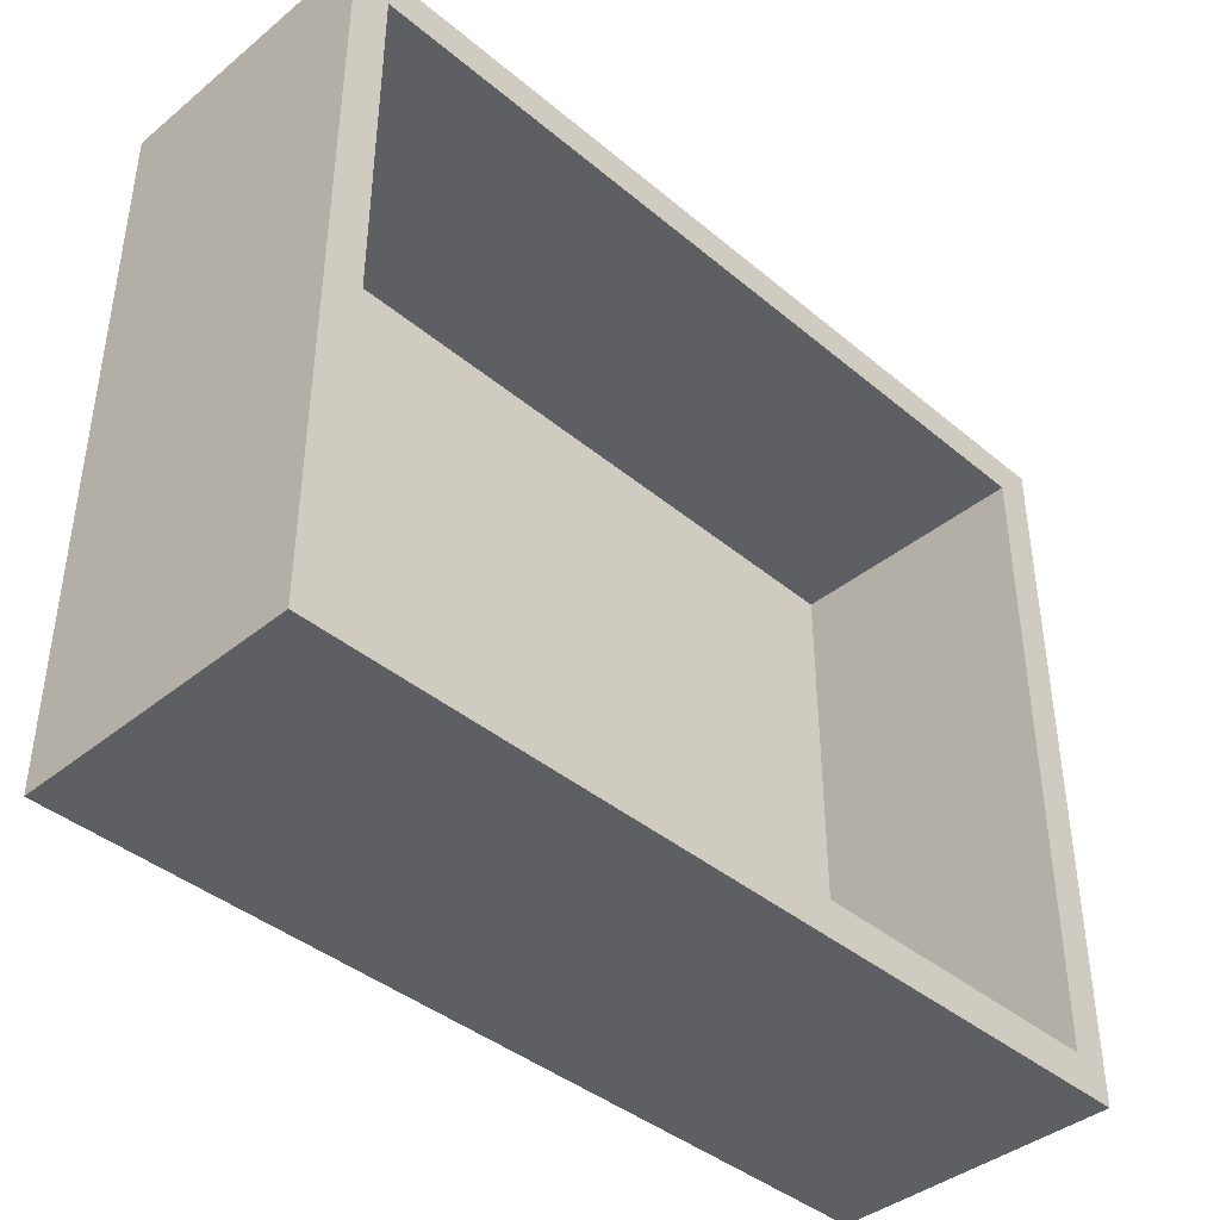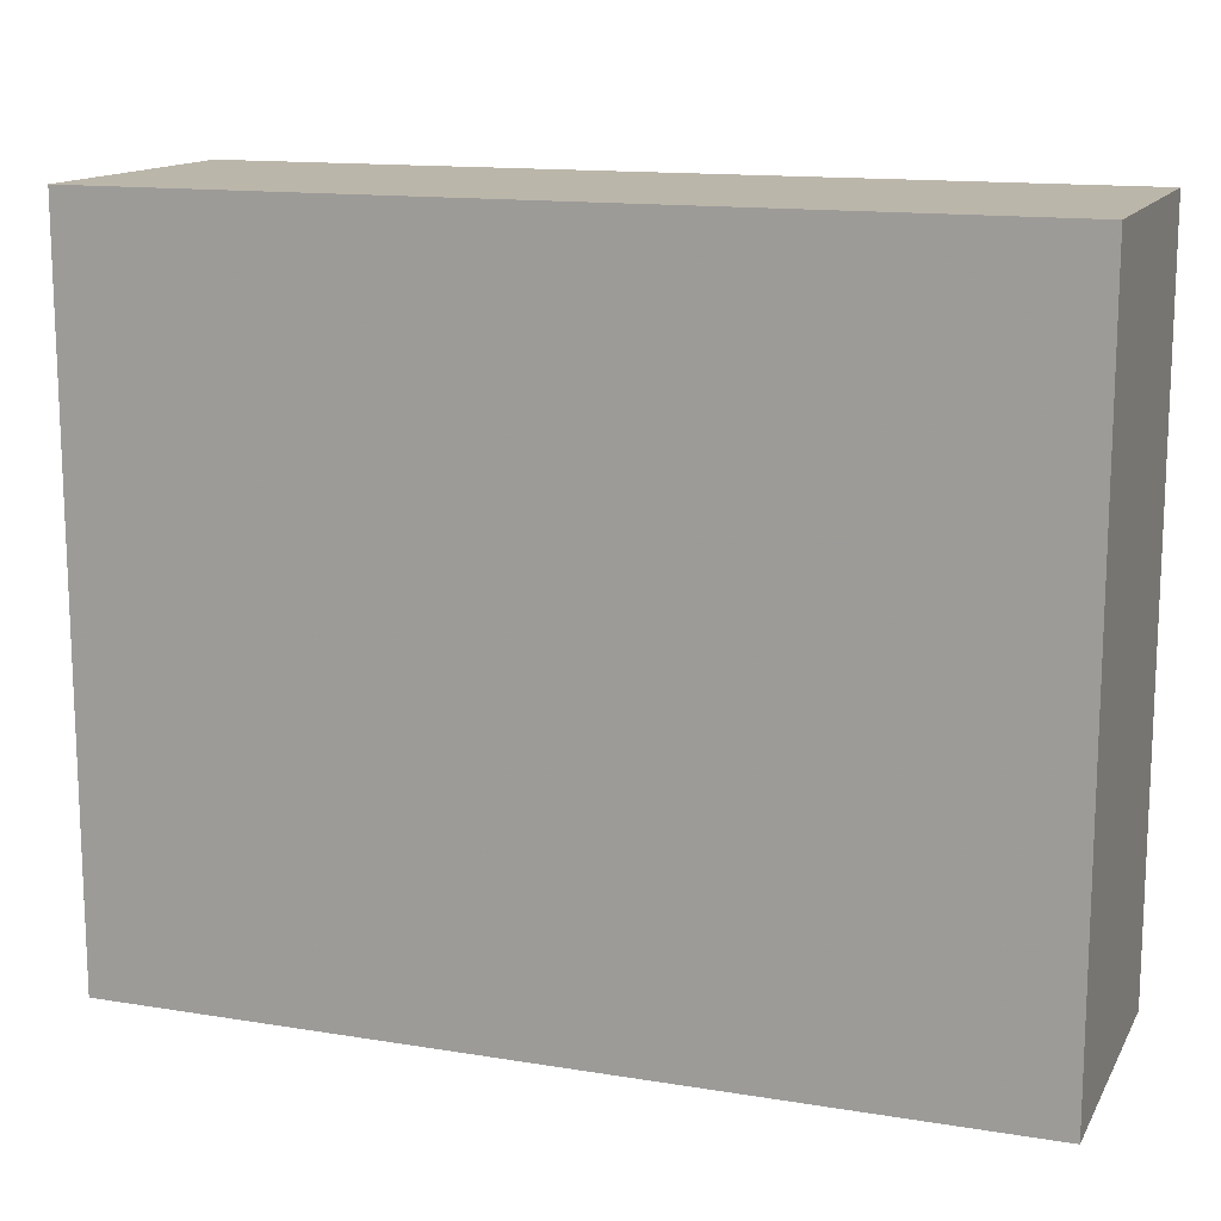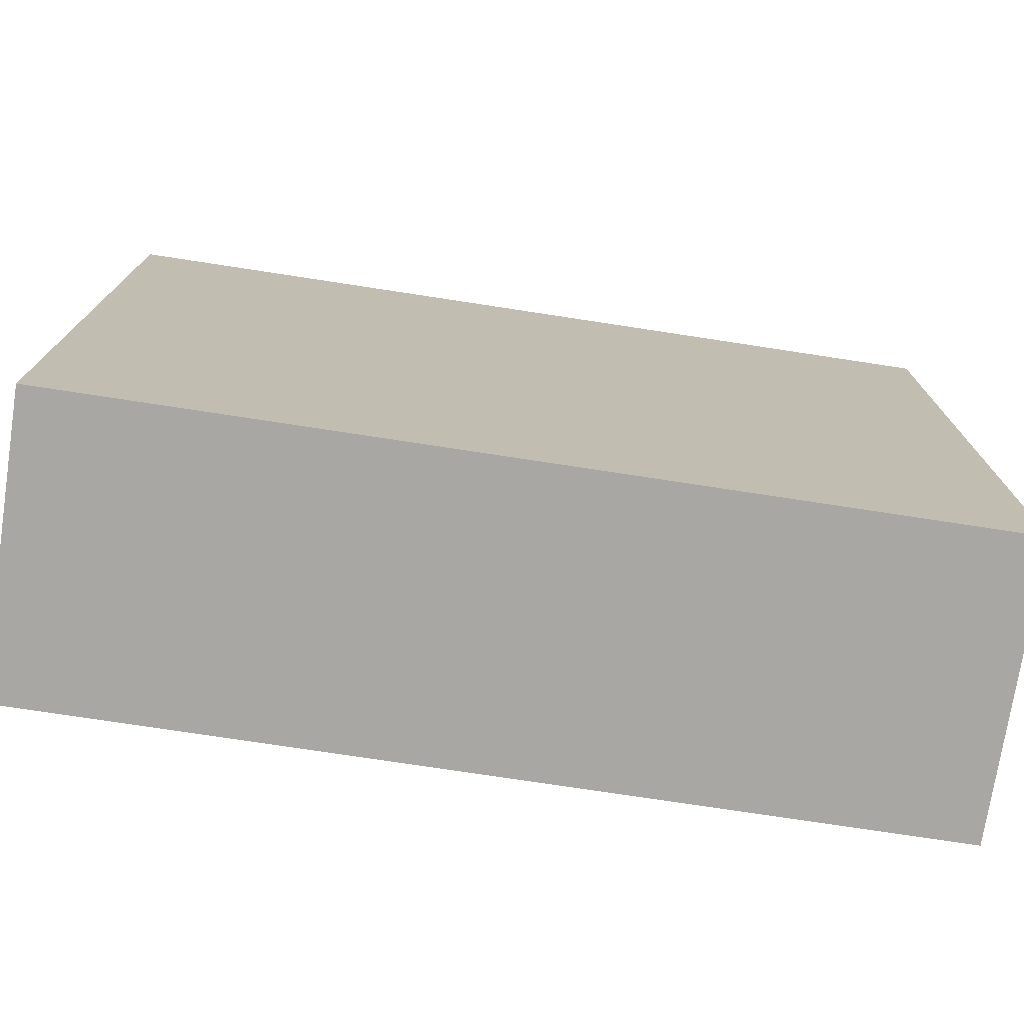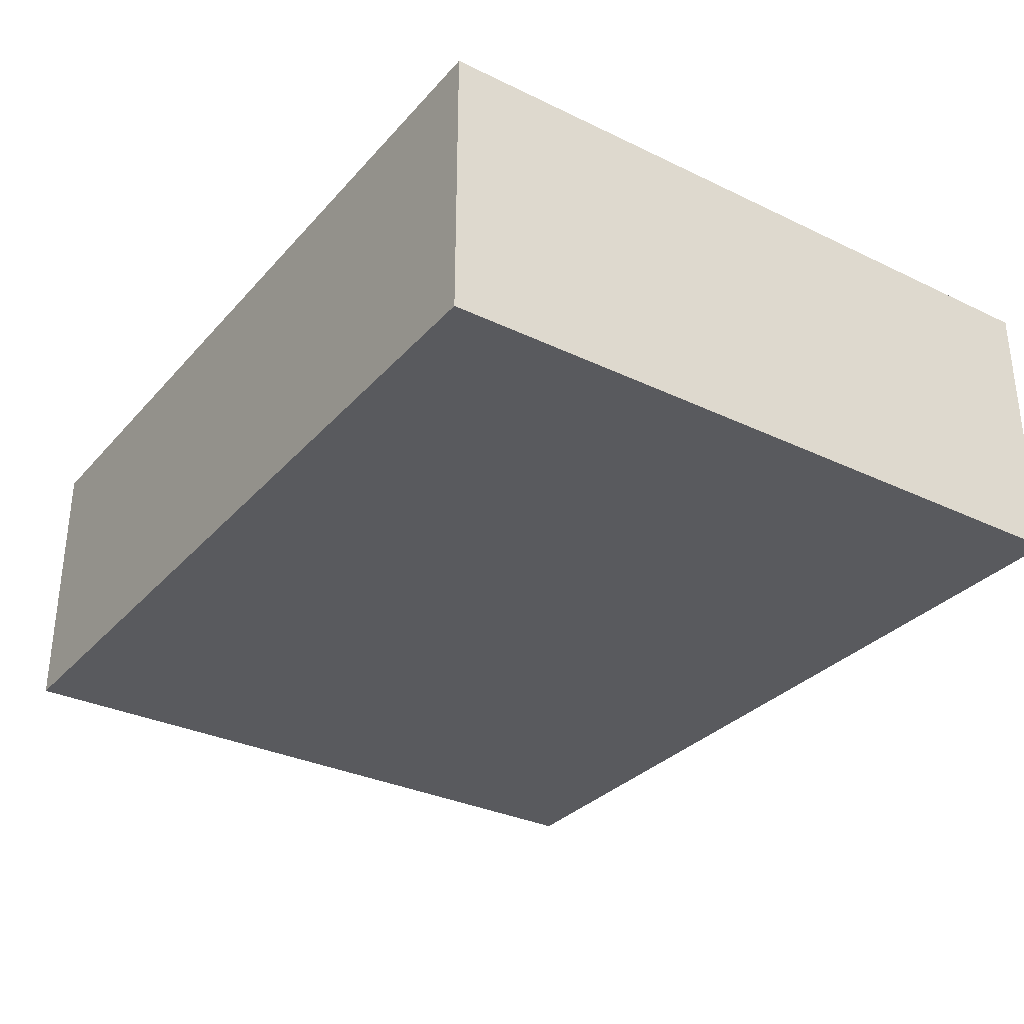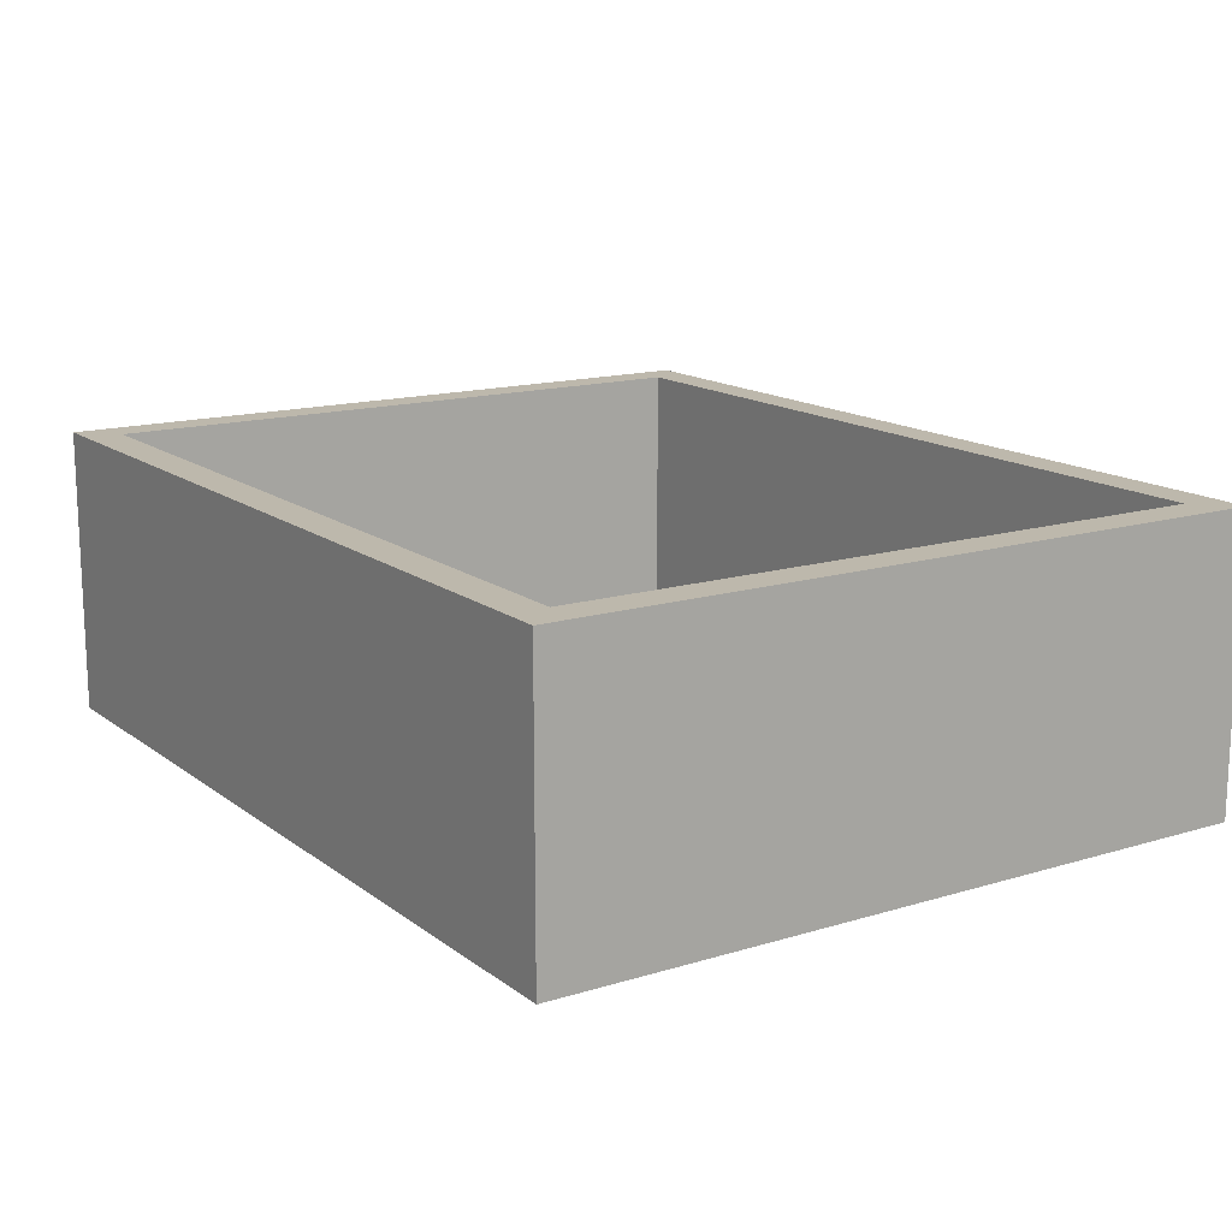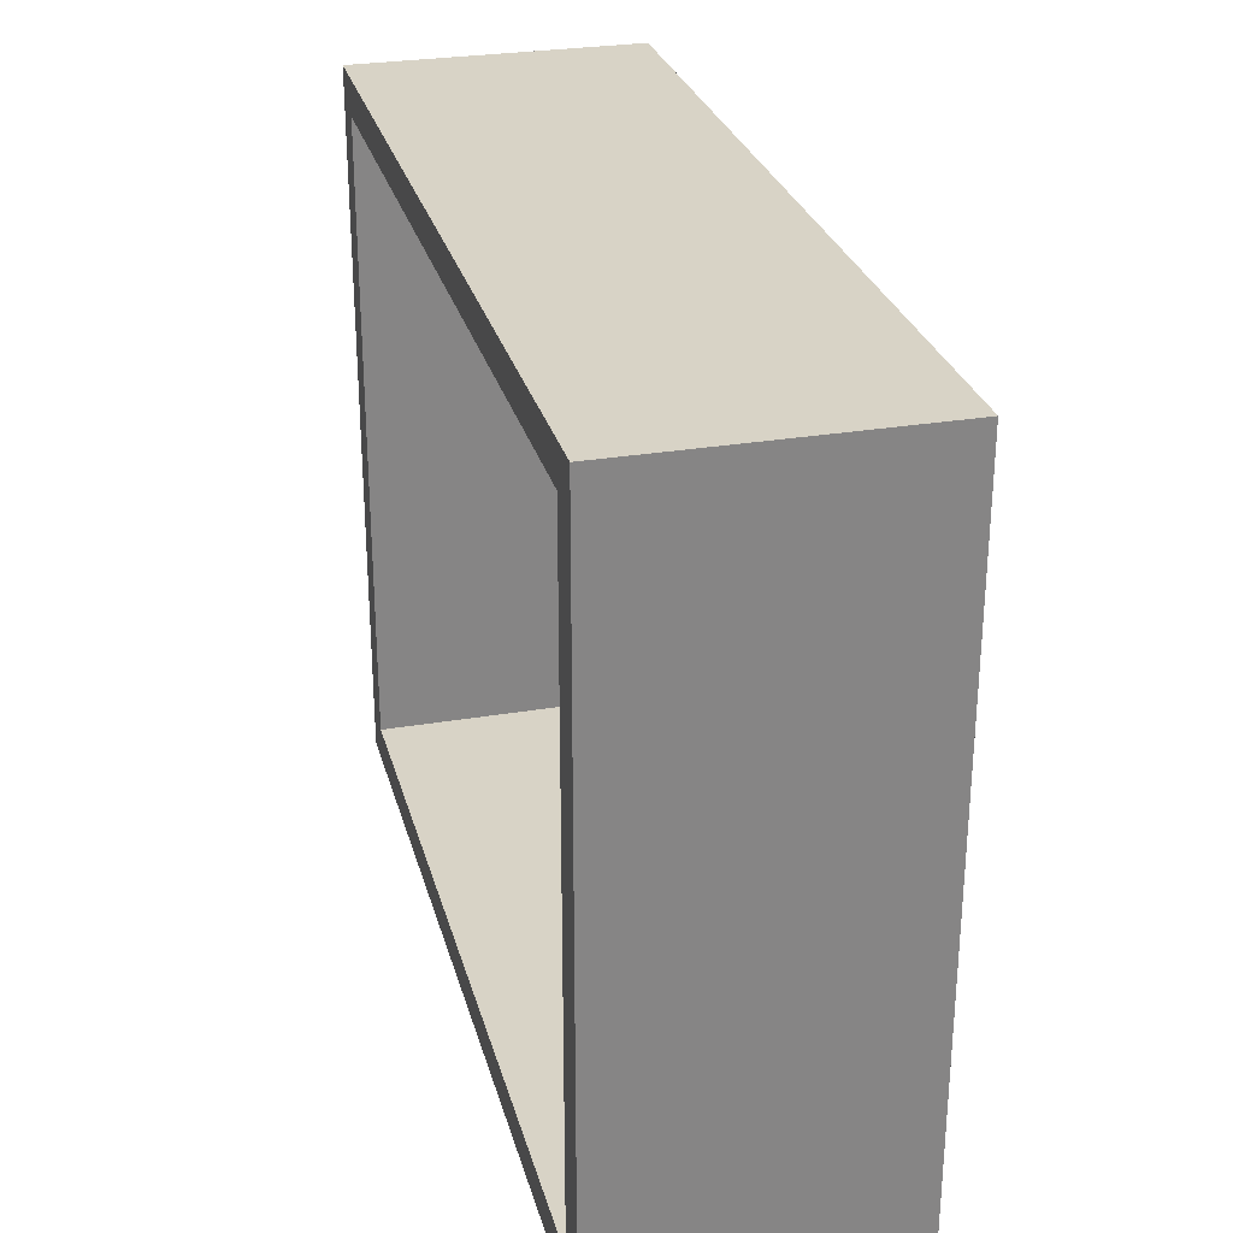
<metadata>
{"format":"obj","ext":"obj","renderer":"f3d","projection":"perspective","resolution":1024,"background":"white","views":[{"elev":-40.9,"azim":-45.4,"up":"+Y"},{"elev":13.9,"azim":-160.1,"up":"+Y"},{"elev":-74.8,"azim":171.3,"up":"+Y"},{"elev":-31.8,"azim":55.9,"up":"+Z"},{"elev":14.9,"azim":-123.2,"up":"+Z"},{"elev":28.2,"azim":75.6,"up":"+Y"}]}
</metadata>
<code>
v -0.2401 -0.295 0
v 0.2401 -0.295 0
v 0.2401 0.095 0
v -0.2401 0.095 0
v -0.2201 -0.275 0
v 0.2201 -0.275 0
v 0.2201 0.075 0
v -0.2201 0.075 0
v -0.2201 -0.275 -0.1362
v 0.2201 -0.275 -0.1362
v 0.2201 0.075 -0.1362
v -0.2201 0.075 -0.1362
v -0.2401 -0.295 -0.1562
v 0.2401 -0.295 -0.1562
v 0.2401 0.095 -0.1562
v -0.2401 0.095 -0.1562
f 1 2 5
f 2 6 5
f 2 3 6
f 3 7 6
f 3 4 7
f 4 8 7
f 4 1 8
f 1 5 8
f 5 6 9
f 6 10 9
f 6 7 10
f 7 11 10
f 7 8 11
f 8 12 11
f 8 5 12
f 5 9 12
f 9 10 12
f 10 11 12
f 1 13 14
f 2 1 14
f 3 2 14
f 14 15 3
f 4 3 15
f 16 4 15
f 1 4 16
f 1 16 13
f 14 13 16
f 16 15 14

</code>
